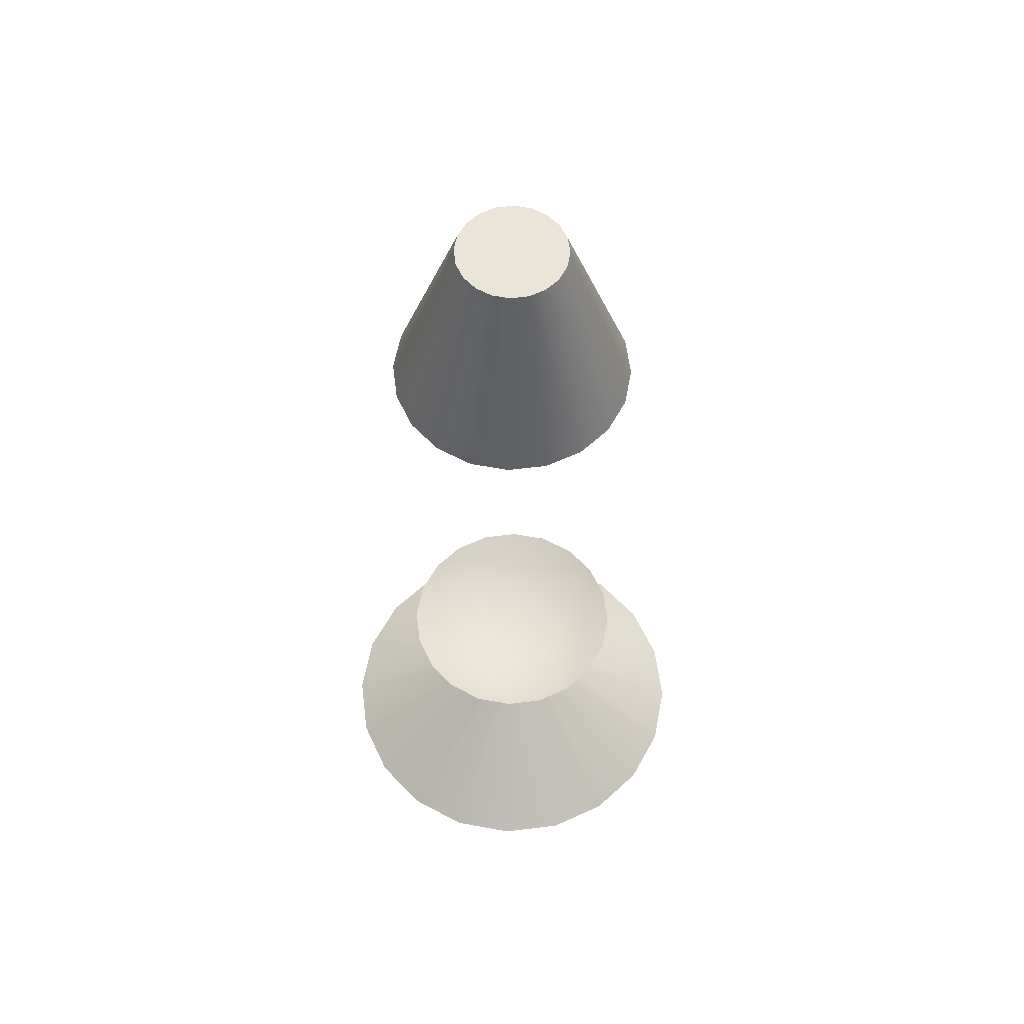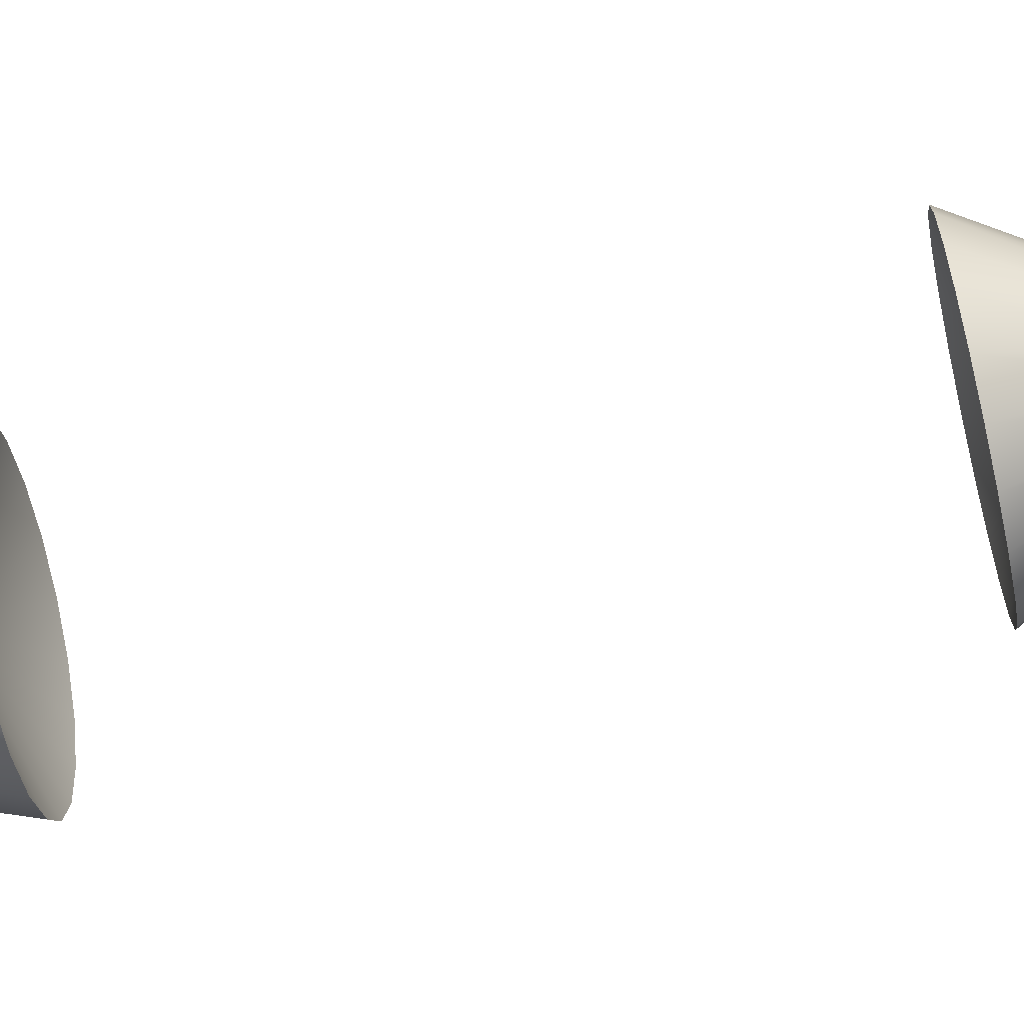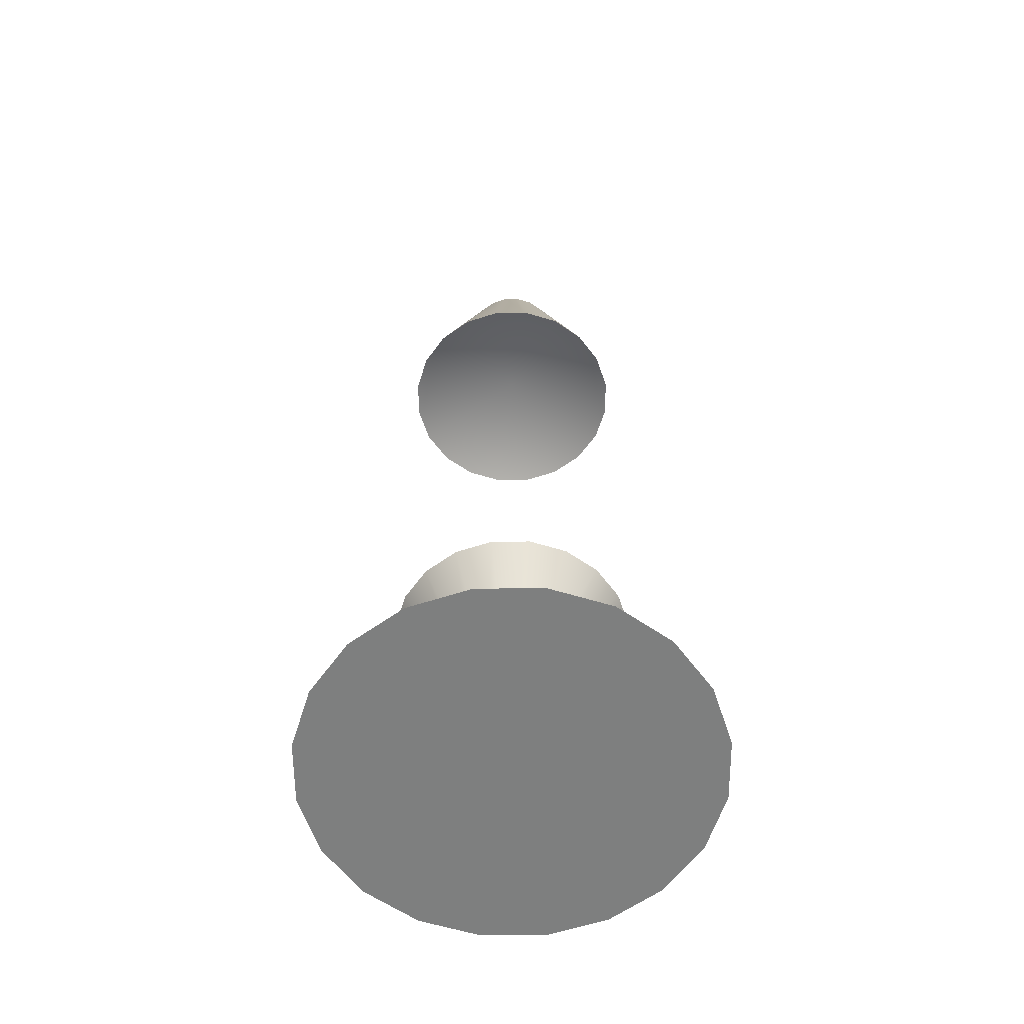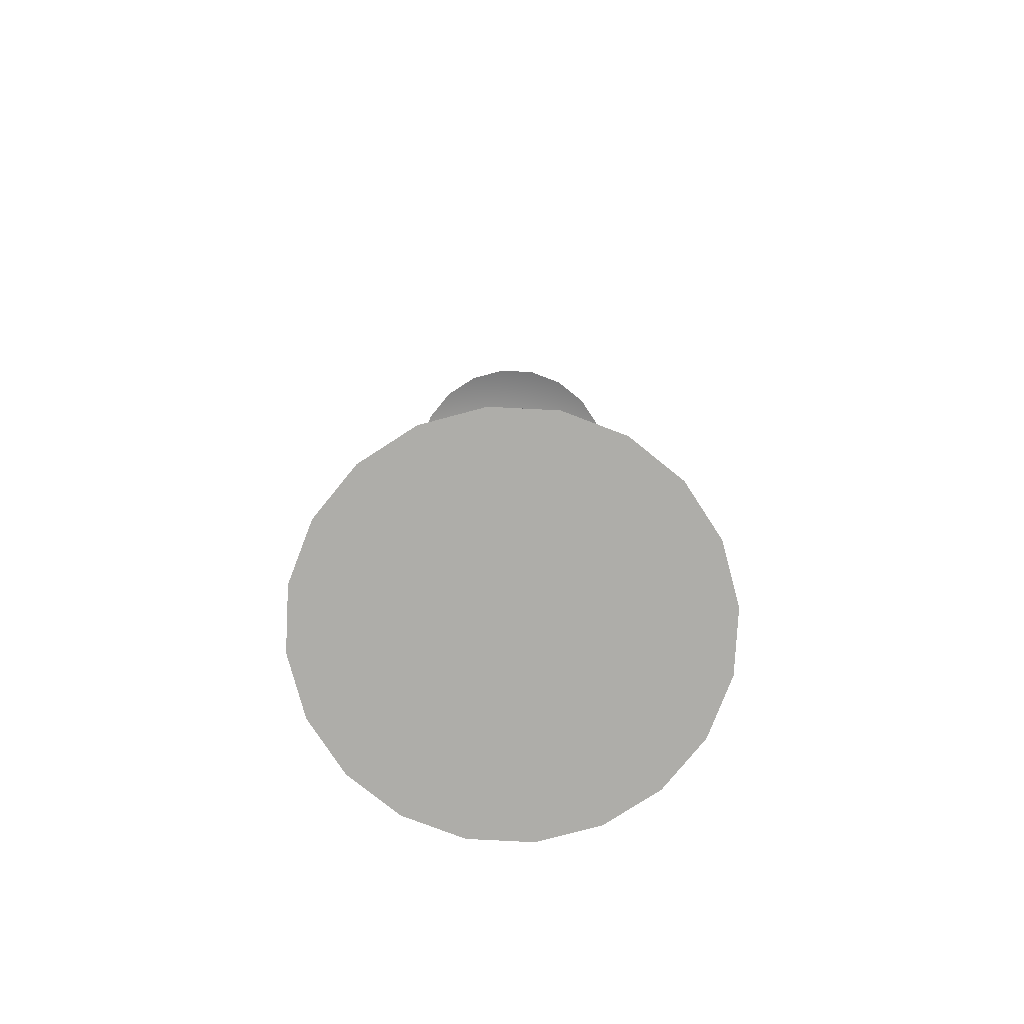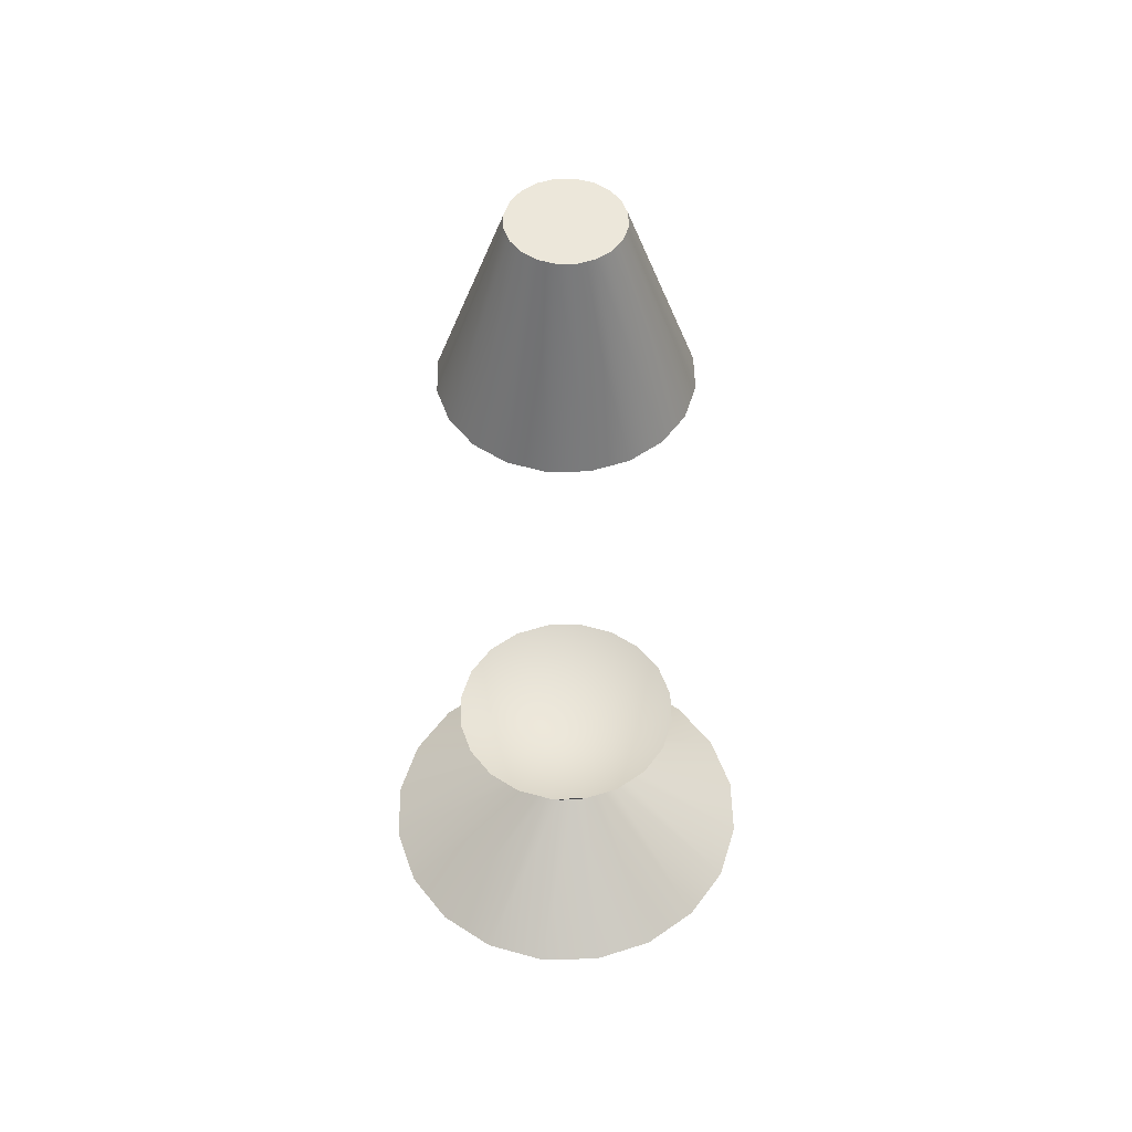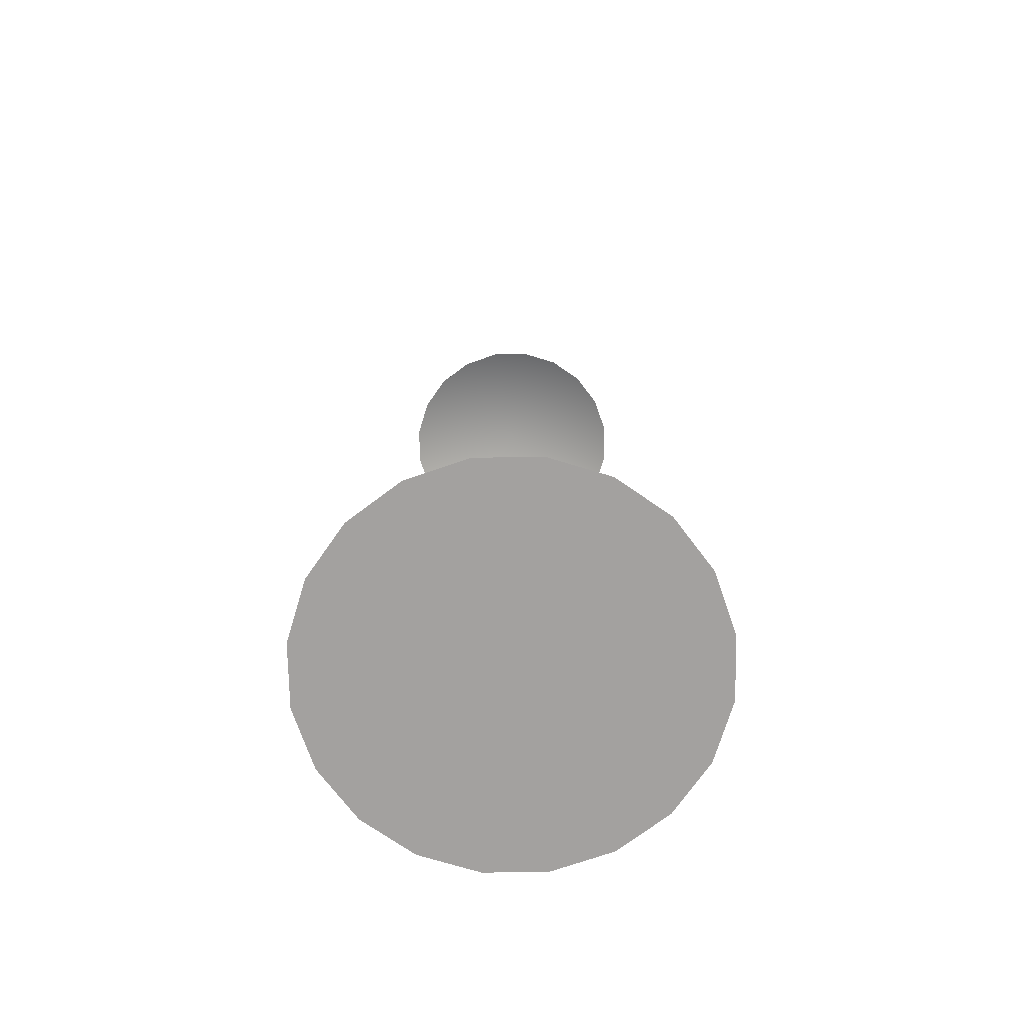
<metadata>
{"format":"obj","ext":"obj","renderer":"f3d","projection":"perspective","resolution":1024,"background":"white","views":[{"elev":59.5,"azim":91.8,"up":"+Y"},{"elev":-69.7,"azim":-77.7,"up":"+Z"},{"elev":-59.6,"azim":-44.5,"up":"+Y"},{"elev":-77.1,"azim":78.0,"up":"+Y"},{"elev":51.6,"azim":-172.1,"up":"+Y"},{"elev":-72.3,"azim":-25.9,"up":"+Y"}]}
</metadata>
<code>
g default
v 0.5326 9.734 -0.1731
v 0.4531 9.734 -0.3292
v 0.3292 9.734 -0.4531
v 0.1731 9.734 -0.5326
v -0 9.734 -0.56
v -0.1731 9.734 -0.5326
v -0.3292 9.734 -0.4531
v -0.4531 9.734 -0.3292
v -0.5326 9.734 -0.1731
v -0.56 9.734 -0
v -0.5326 9.734 0.1731
v -0.4531 9.734 0.3292
v -0.3292 9.734 0.4531
v -0.1731 9.734 0.5326
v -0 9.734 0.56
v 0.1731 9.734 0.5326
v 0.3292 9.734 0.4531
v 0.4531 9.734 0.3292
v 0.5326 9.734 0.1731
v 0.56 9.734 -0
v 1.186 7.77 -0.3853
v 1.009 7.77 -0.7328
v 0 8.201 0
v 0.7328 7.77 -1.009
v 0.3853 7.77 -1.186
v 0 7.766 -1.247
v -0.3853 7.77 -1.186
v -0.7328 7.77 -1.009
v -1.009 7.77 -0.7328
v -1.186 7.77 -0.3853
v -1.247 7.77 0
v -1.186 7.77 0.3853
v -1.009 7.77 0.7328
v -0.7328 7.77 1.009
v -0.3853 7.77 1.186
v -0 7.77 1.247
v 0.3853 7.77 1.186
v 0.7328 7.77 1.009
v 1.009 7.77 0.7328
v 1.186 7.77 0.3853
v 1.247 7.77 0
v -0 9.627 -0.6035
v -0 9.734 -0
v 2.01 -0.103 -0.6531
v 1.71 -0.103 -1.242
v 1.242 -0.103 -1.71
v 0.6531 -0.103 -2.01
v 0 -0.103 -2.114
v -0.6531 -0.103 -2.01
v -1.242 -0.103 -1.71
v -1.71 -0.103 -1.242
v -2.01 -0.103 -0.6531
v -2.114 -0.103 0
v -2.01 -0.103 0.6531
v -1.71 -0.103 1.242
v -1.242 -0.103 1.71
v -0.6531 -0.103 2.01
v 0 -0.103 2.114
v 0.6531 -0.103 2.01
v 1.242 -0.103 1.71
v 1.71 -0.103 1.242
v 2.01 -0.103 0.6531
v 2.114 -0.103 0
v 0.5326 1.009 -0.1731
v 0.4531 1.009 -0.3292
v 0.3292 1.009 -0.4531
v 0.1731 1.009 -0.5326
v -0 1.009 -0.56
v -0.1731 1.009 -0.5326
v -0.3292 1.009 -0.4531
v -0.4531 1.009 -0.3292
v -0.5326 1.009 -0.1731
v -0.56 1.009 -0
v -0.5326 1.009 0.1731
v -0.4531 1.009 0.3292
v -0.3292 1.009 0.4531
v -0.1731 1.009 0.5326
v -0 1.009 0.56
v 0.1731 1.009 0.5326
v 0.3292 1.009 0.4531
v 0.4531 1.009 0.3292
v 0.5326 1.009 0.1731
v 0.56 1.009 -0
v 0 -0.103 0
v 1.186 2.117 -0.3853
v 1.009 2.117 -0.7328
v 0 1.597 0
v 0.7328 2.117 -1.009
v 0.3853 2.117 -1.186
v 0 2.117 -1.247
v -0.3853 2.117 -1.186
v -0.7328 2.117 -1.009
v -1.009 2.117 -0.7328
v -1.186 2.117 -0.3853
v -1.247 2.117 0
v -1.186 2.117 0.3853
v -1.009 2.117 0.7328
v -0.7328 2.117 1.009
v -0.3853 2.117 1.186
v -0 2.117 1.247
v 0.3853 2.117 1.186
v 0.7328 2.117 1.009
v 1.009 2.117 0.7328
v 1.186 2.117 0.3853
v 1.247 2.117 0
g pCylinder3
f 21 23 22
f 22 23 24
f 24 23 25
f 25 23 26
f 26 23 27
f 27 23 28
f 28 23 29
f 29 23 30
f 30 23 31
f 31 23 32
f 32 23 33
f 33 23 34
f 34 23 35
f 35 23 36
f 36 23 37
f 37 23 38
f 38 23 39
f 39 23 40
f 40 23 41
f 41 23 21
f 1 21 22 2
f 2 22 24 3
f 3 24 25 4
f 4 25 26 42 5
f 5 42 26 27 6
f 6 27 28 7
f 7 28 29 8
f 8 29 30 9
f 9 30 31 10
f 10 31 32 11
f 11 32 33 12
f 12 33 34 13
f 13 34 35 14
f 14 35 36 15
f 15 36 37 16
f 16 37 38 17
f 17 38 39 18
f 18 39 40 19
f 19 40 41 20
f 20 41 21 1
f 43 20 1
f 8 9 43
f 43 19 20
f 14 15 43
f 10 11 43
f 2 43 1
f 43 16 17
f 9 10 43
f 5 6 43
f 43 18 19
f 12 13 43
f 3 4 43
f 43 15 16
f 7 8 43
f 6 7 43
f 43 17 18
f 13 14 43
f 4 5 43
f 11 12 43
f 2 3 43
f 44 45 65 64
f 45 46 66 65
f 46 47 67 66
f 47 48 68 67
f 48 49 69 68
f 49 50 70 69
f 50 51 71 70
f 51 52 72 71
f 52 53 73 72
f 53 54 74 73
f 54 55 75 74
f 55 56 76 75
f 56 57 77 76
f 57 58 78 77
f 58 59 79 78
f 59 60 80 79
f 60 61 81 80
f 61 62 82 81
f 62 63 83 82
f 63 44 64 83
f 45 44 84
f 46 45 84
f 47 46 84
f 48 47 84
f 49 48 84
f 50 49 84
f 51 50 84
f 52 51 84
f 53 52 84
f 54 53 84
f 55 54 84
f 56 55 84
f 57 56 84
f 58 57 84
f 59 58 84
f 60 59 84
f 61 60 84
f 62 61 84
f 63 62 84
f 44 63 84
f 85 86 87
f 86 88 87
f 88 89 87
f 89 90 87
f 90 91 87
f 91 92 87
f 92 93 87
f 93 94 87
f 94 95 87
f 95 96 87
f 96 97 87
f 97 98 87
f 98 99 87
f 99 100 87
f 100 101 87
f 101 102 87
f 102 103 87
f 103 104 87
f 104 105 87
f 105 85 87
f 64 65 86 85
f 65 66 88 86
f 66 67 89 88
f 67 68 90 89
f 68 69 91 90
f 69 70 92 91
f 70 71 93 92
f 71 72 94 93
f 72 73 95 94
f 73 74 96 95
f 74 75 97 96
f 75 76 98 97
f 76 77 99 98
f 77 78 100 99
f 78 79 101 100
f 79 80 102 101
f 80 81 103 102
f 81 82 104 103
f 82 83 105 104
f 83 64 85 105

</code>
